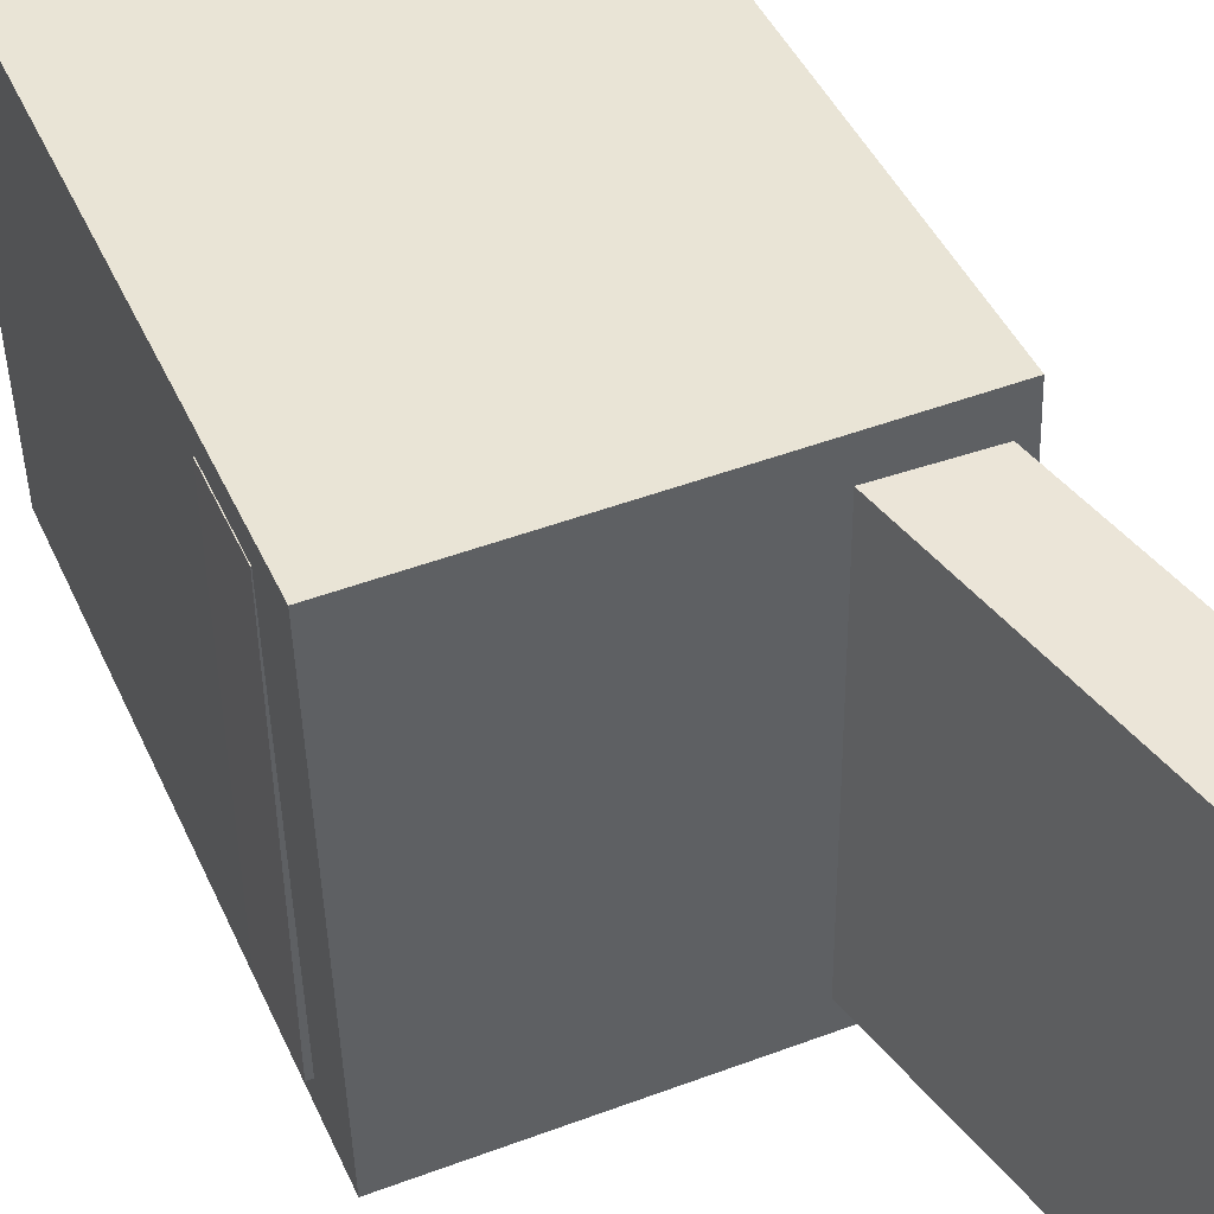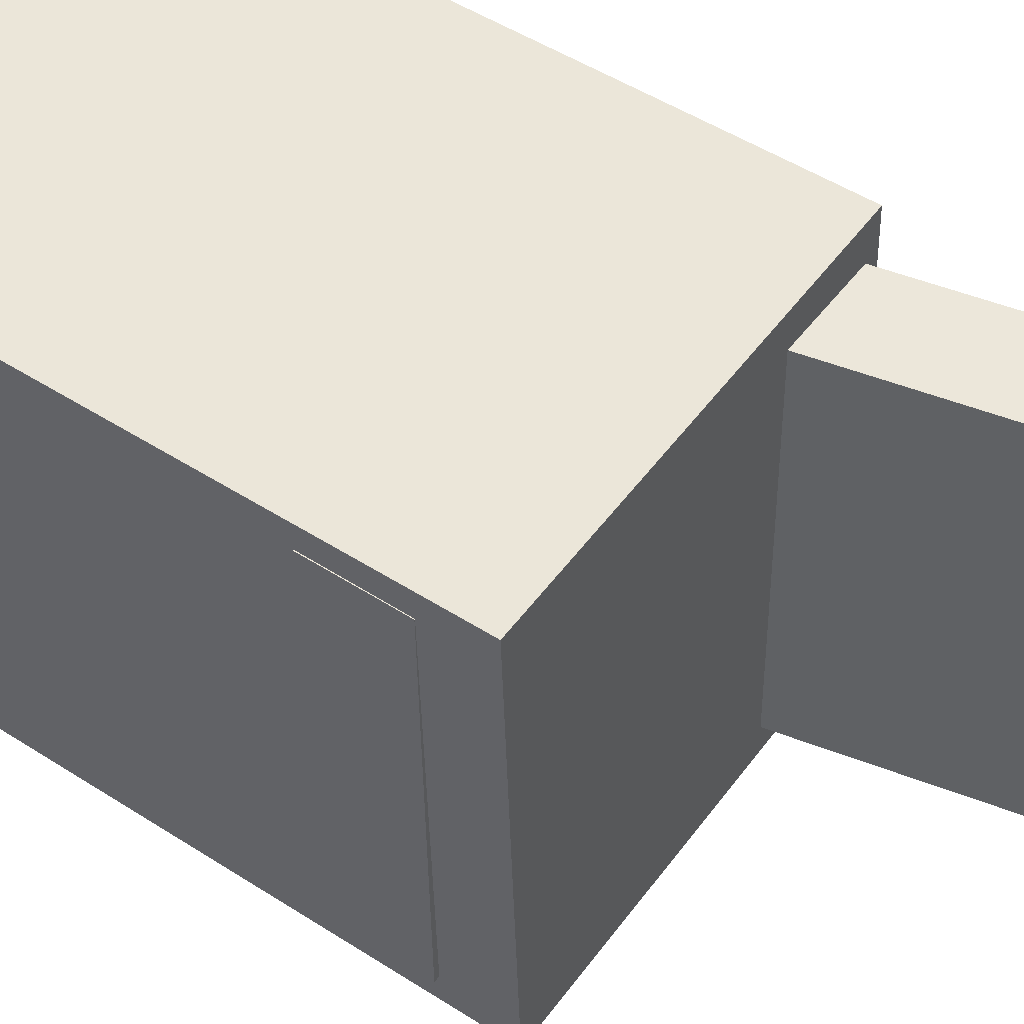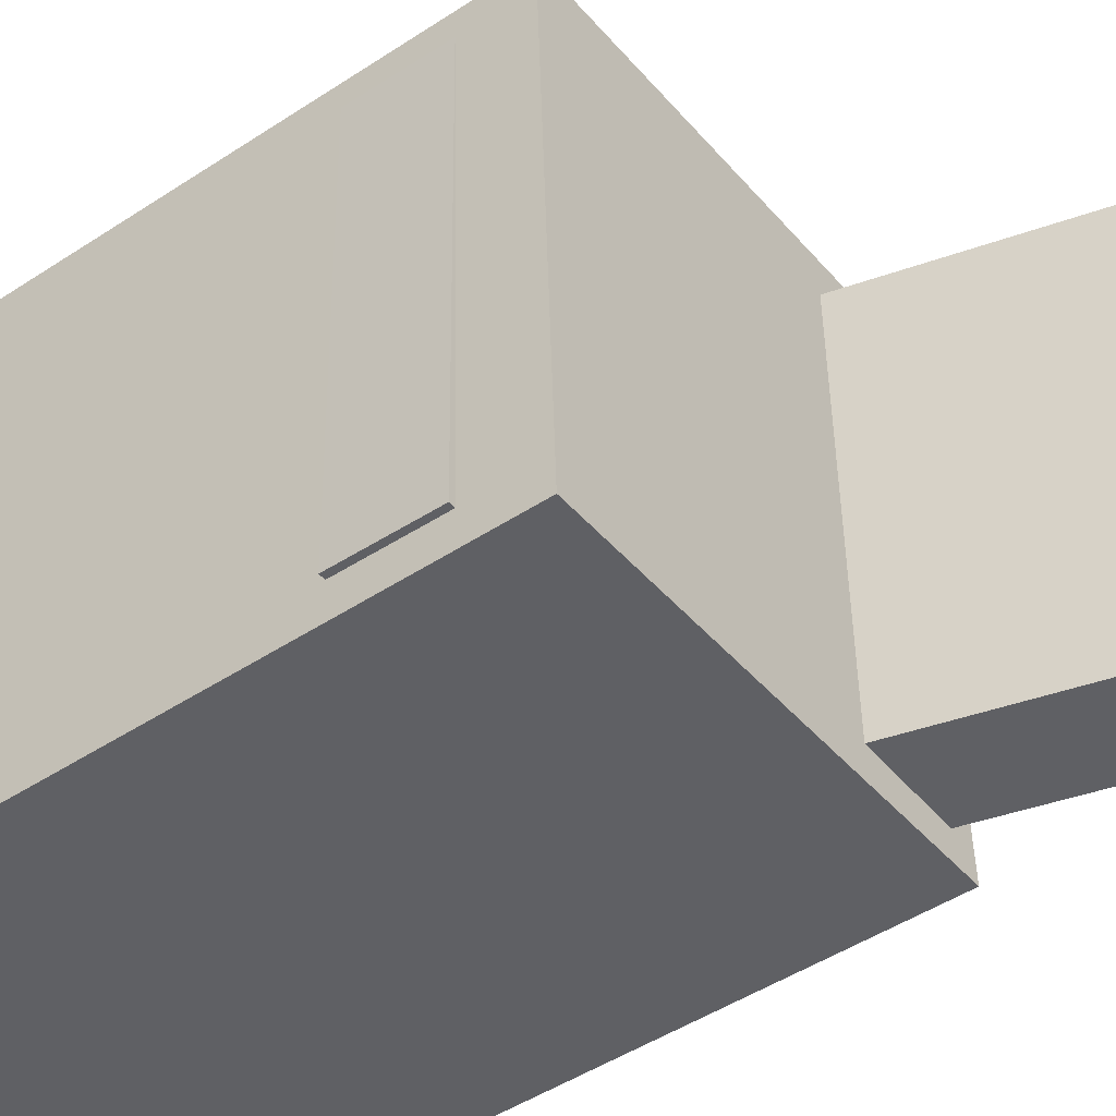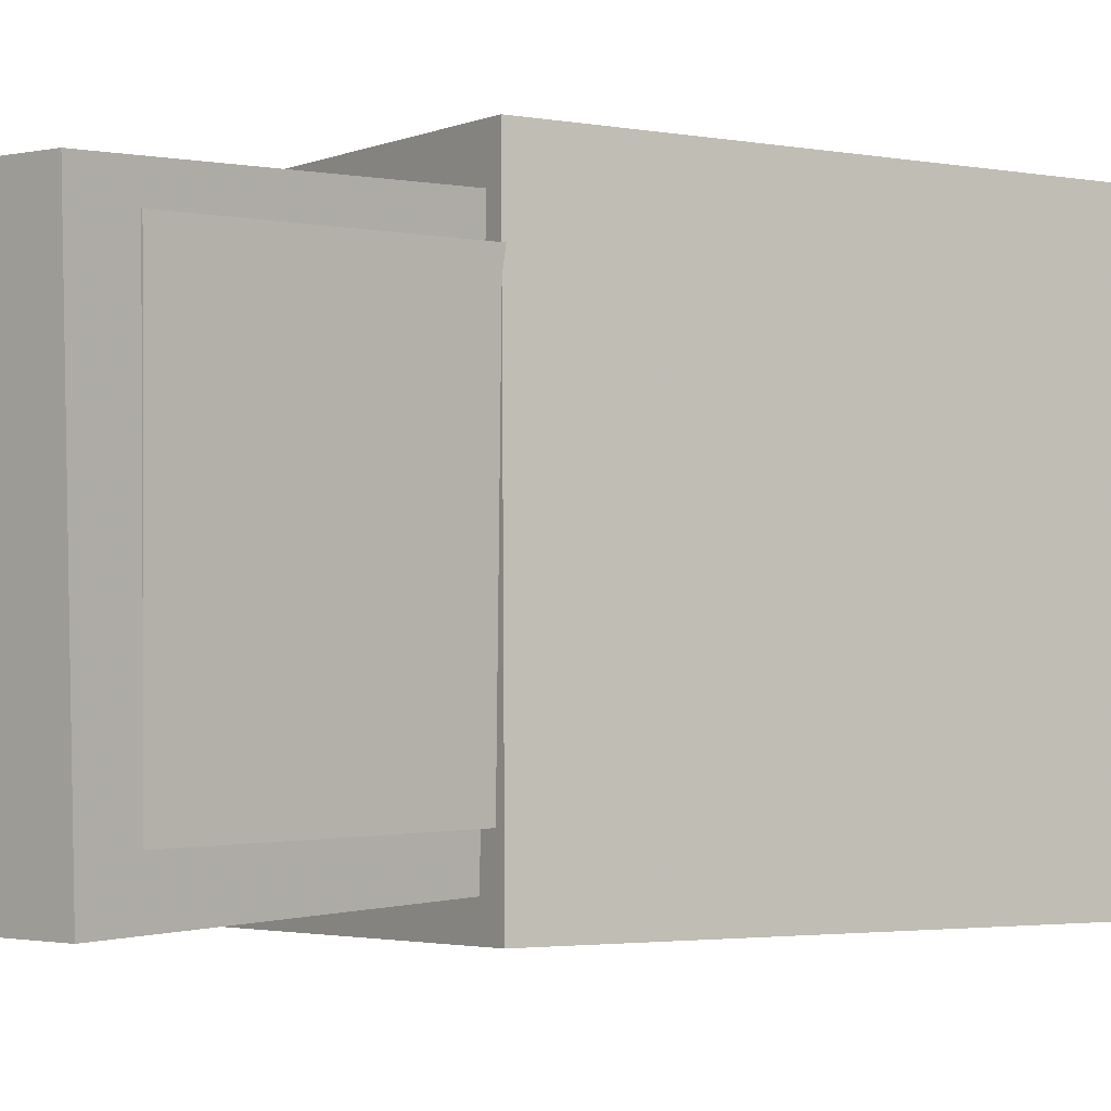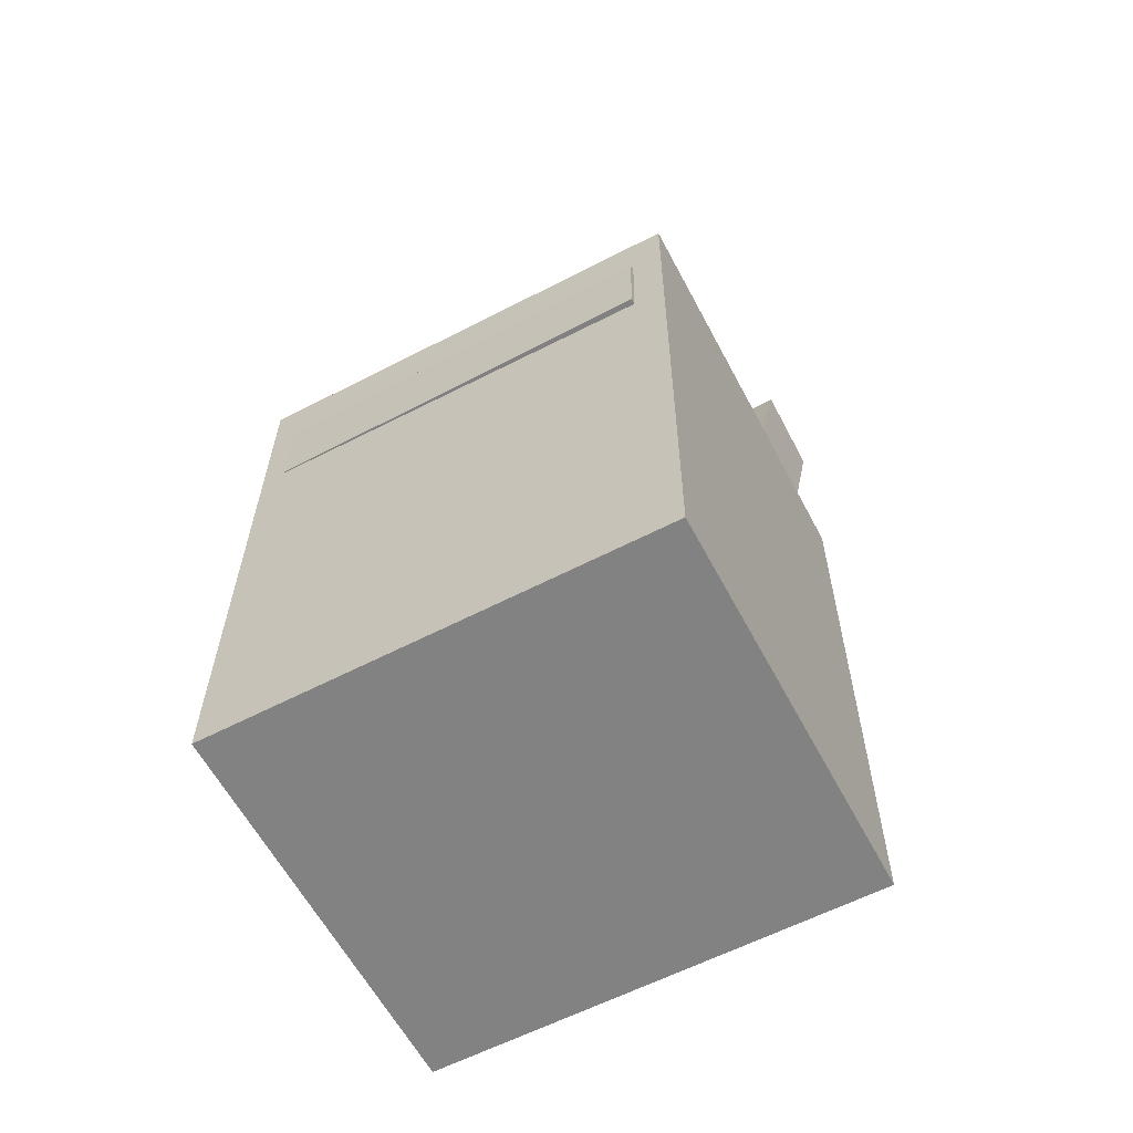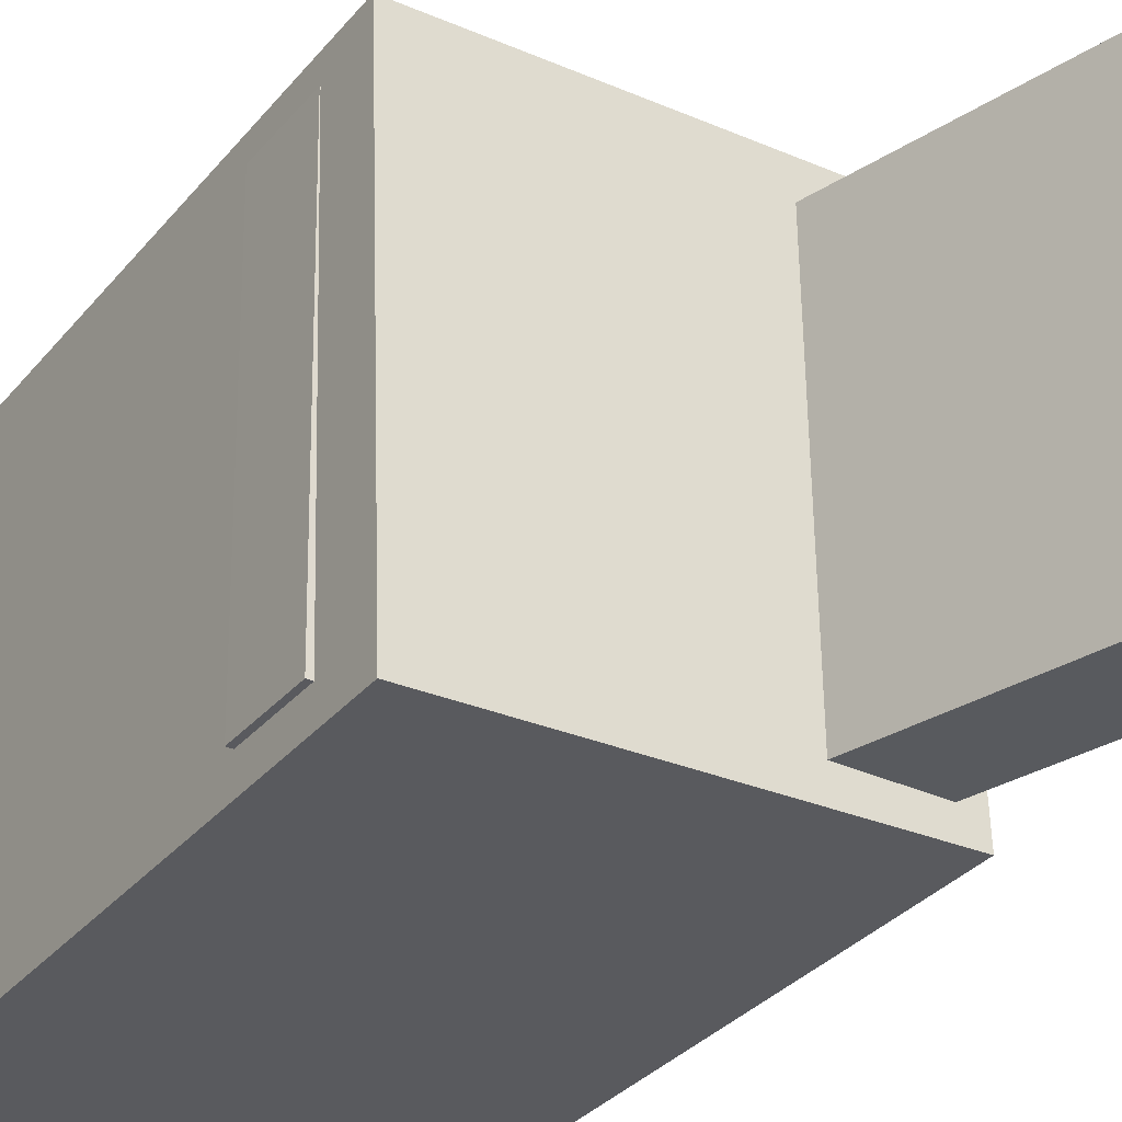
<metadata>
{"format":"obj","ext":"obj","renderer":"f3d","projection":"perspective","resolution":1024,"background":"white","views":[{"elev":43.9,"azim":159.0,"up":"+Z"},{"elev":50.5,"azim":127.3,"up":"+Z"},{"elev":-45.4,"azim":128.7,"up":"+Z"},{"elev":-1.1,"azim":-123.2,"up":"+Z"},{"elev":-58.9,"azim":119.5,"up":"+Y"},{"elev":-31.8,"azim":148.8,"up":"+Z"}]}
</metadata>
<code>
v -0.1975 0.3617 0.1507
v -0.1162 0.06626 0.1582
v -0.1323 0.3796 0.1506
v -0.05108 0.08417 0.1581
v -0.196 0.3545 -0.1499
v -0.1147 0.05903 -0.1424
v -0.1308 0.3724 -0.15
v -0.04958 0.07695 -0.1425
f 1.0 7.0 5.0
f 1.0 3.0 7.0
f 1.0 4.0 3.0
f 1.0 2.0 4.0
f 3.0 8.0 7.0
f 3.0 4.0 8.0
f 5.0 7.0 8.0
f 5.0 8.0 6.0
f 1.0 5.0 6.0
f 1.0 6.0 2.0
f 2.0 6.0 8.0
f 2.0 8.0 4.0
v -0.03434 0.002129 0.01621
v 0.008354 0.002324 0.06155
v 0.01493 0.003787 -0.0302
v 0.05762 0.003983 0.01514
v -0.02875 -0.2777 0.01215
v 0.01395 -0.2776 0.05749
v 0.02052 -0.2761 -0.03426
v 0.06322 -0.2759 0.01108
f 9.0 15.0 13.0
f 9.0 11.0 15.0
f 9.0 12.0 11.0
f 9.0 10.0 12.0
f 11.0 16.0 15.0
f 11.0 12.0 16.0
f 13.0 15.0 16.0
f 13.0 16.0 14.0
f 9.0 13.0 14.0
f 9.0 14.0 10.0
f 10.0 14.0 16.0
f 10.0 16.0 12.0
v -0.09094 -0.002522 0.09709
v -0.09795 0.05802 0.09813
v -0.08635 0.001823 -0.1247
v -0.09336 0.06236 -0.1236
v 0.1386 0.02397 0.1024
v 0.1316 0.08451 0.1034
v 0.1432 0.02831 -0.1194
v 0.1362 0.08885 -0.1183
f 17.0 23.0 21.0
f 17.0 19.0 23.0
f 17.0 20.0 19.0
f 17.0 18.0 20.0
f 19.0 24.0 23.0
f 19.0 20.0 24.0
f 21.0 23.0 24.0
f 21.0 24.0 22.0
f 17.0 21.0 22.0
f 17.0 22.0 18.0
f 18.0 22.0 24.0
f 18.0 24.0 20.0
v -0.141 -0.3455 -0.1715
v -0.1555 0.1365 -0.1651
v 0.1708 -0.336 -0.1803
v 0.1563 0.146 -0.1738
v -0.1309 -0.3499 0.1805
v -0.1455 0.1321 0.1869
v 0.1808 -0.3404 0.1717
v 0.1663 0.1416 0.1781
f 25.0 31.0 29.0
f 25.0 27.0 31.0
f 25.0 28.0 27.0
f 25.0 26.0 28.0
f 27.0 32.0 31.0
f 27.0 28.0 32.0
f 29.0 31.0 32.0
f 29.0 32.0 30.0
f 25.0 29.0 30.0
f 25.0 30.0 26.0
f 26.0 30.0 32.0
f 26.0 32.0 28.0
v -0.1386 0.0911 0.1327
v -0.09381 0.1006 0.1328
v -0.1876 0.3224 0.1311
v -0.1428 0.3319 0.1312
v -0.1377 0.08964 -0.1147
v -0.09294 0.09913 -0.1146
v -0.1867 0.321 -0.1162
v -0.1419 0.3304 -0.1161
f 33.0 39.0 37.0
f 33.0 35.0 39.0
f 33.0 36.0 35.0
f 33.0 34.0 36.0
f 35.0 40.0 39.0
f 35.0 36.0 40.0
f 37.0 39.0 40.0
f 37.0 40.0 38.0
f 33.0 37.0 38.0
f 33.0 38.0 34.0
f 34.0 38.0 40.0
f 34.0 40.0 36.0
v 0.165 0.02709 -0.1509
v 0.1699 0.02656 0.1569
v -0.1333 0.01726 -0.1463
v -0.1284 0.01673 0.1616
v 0.1628 0.09523 -0.1508
v 0.1676 0.0947 0.1571
v -0.1355 0.0854 -0.1461
v -0.1307 0.08487 0.1617
f 41.0 47.0 45.0
f 41.0 43.0 47.0
f 41.0 44.0 43.0
f 41.0 42.0 44.0
f 43.0 48.0 47.0
f 43.0 44.0 48.0
f 45.0 47.0 48.0
f 45.0 48.0 46.0
f 41.0 45.0 46.0
f 41.0 46.0 42.0
f 42.0 46.0 48.0
f 42.0 48.0 44.0

</code>
